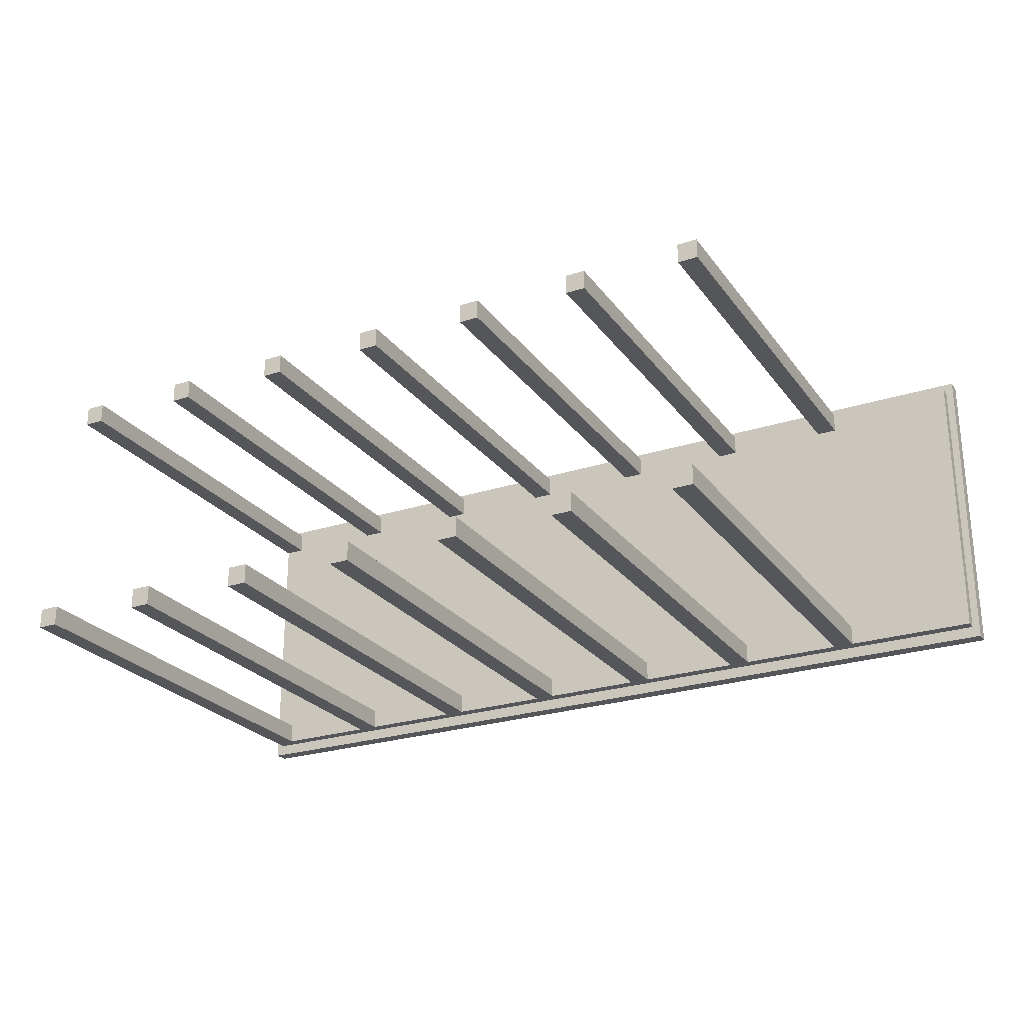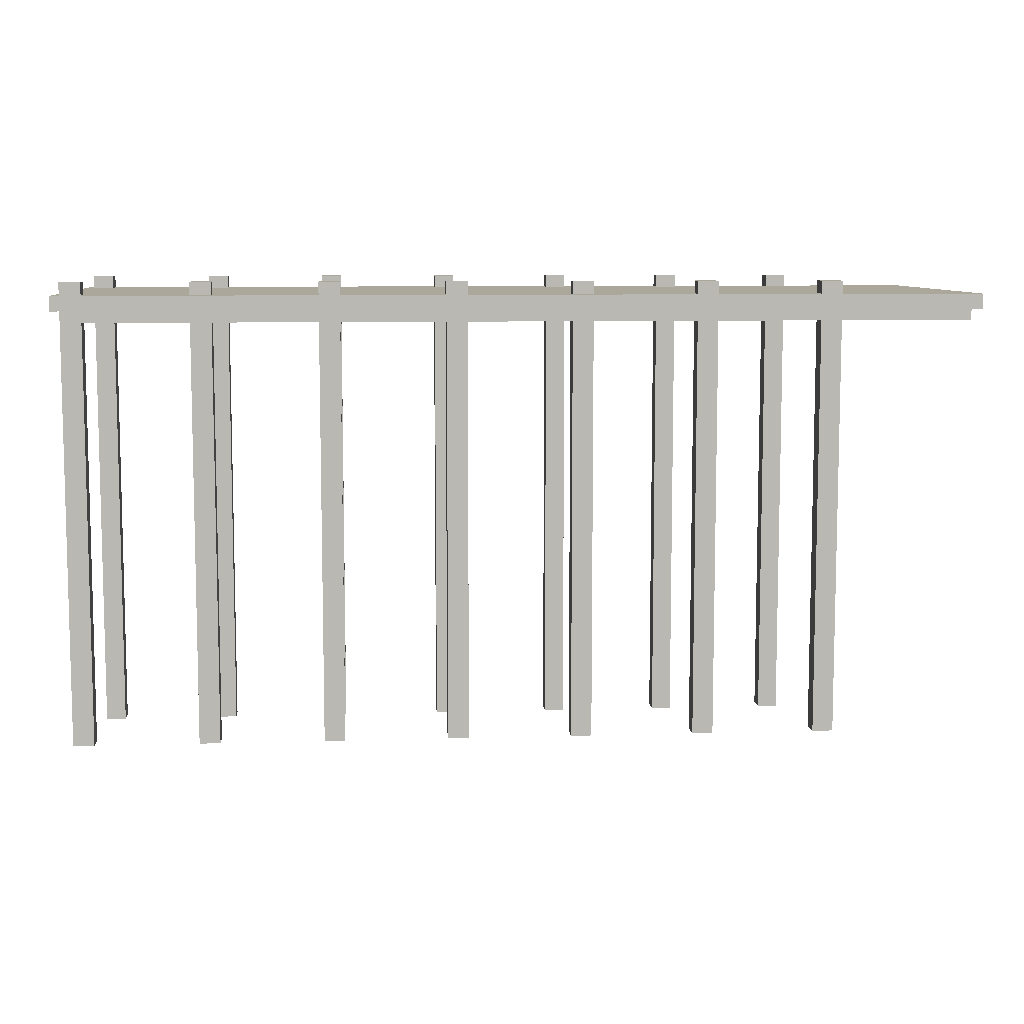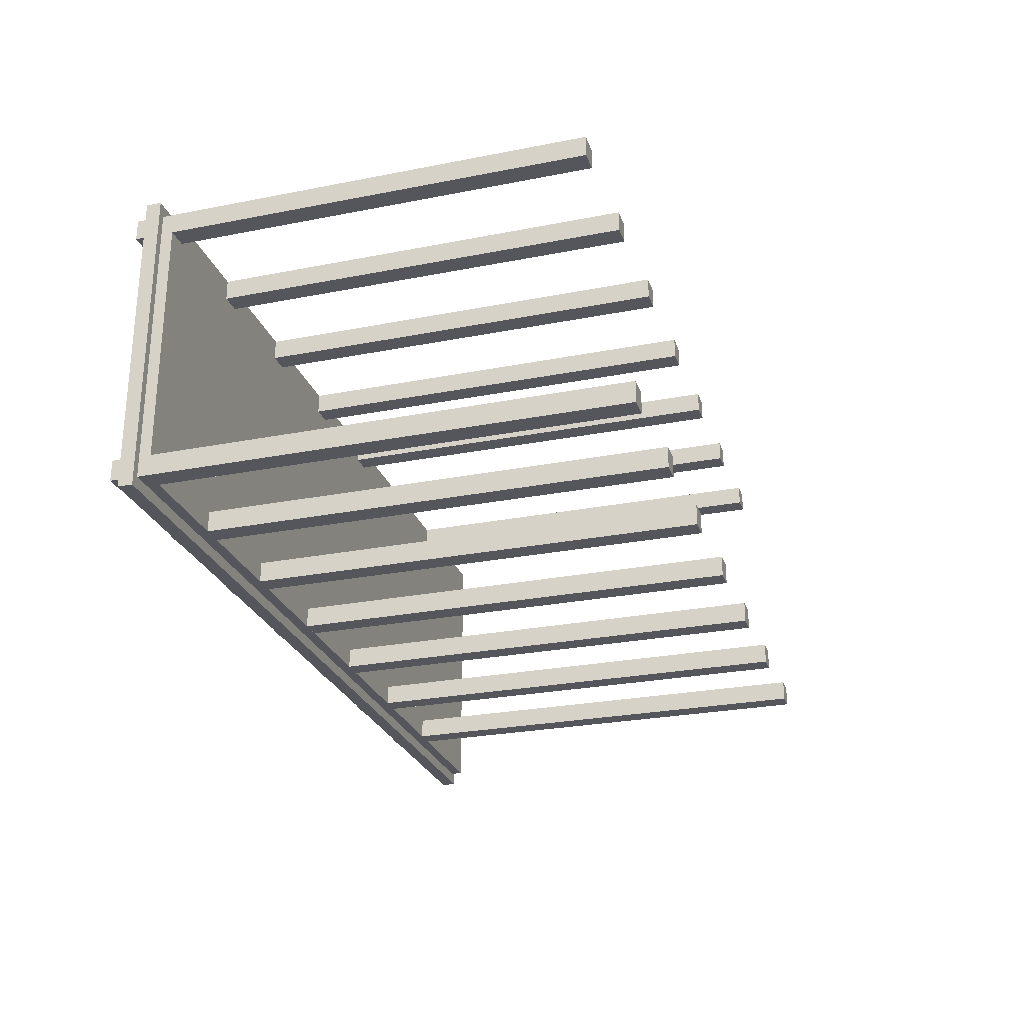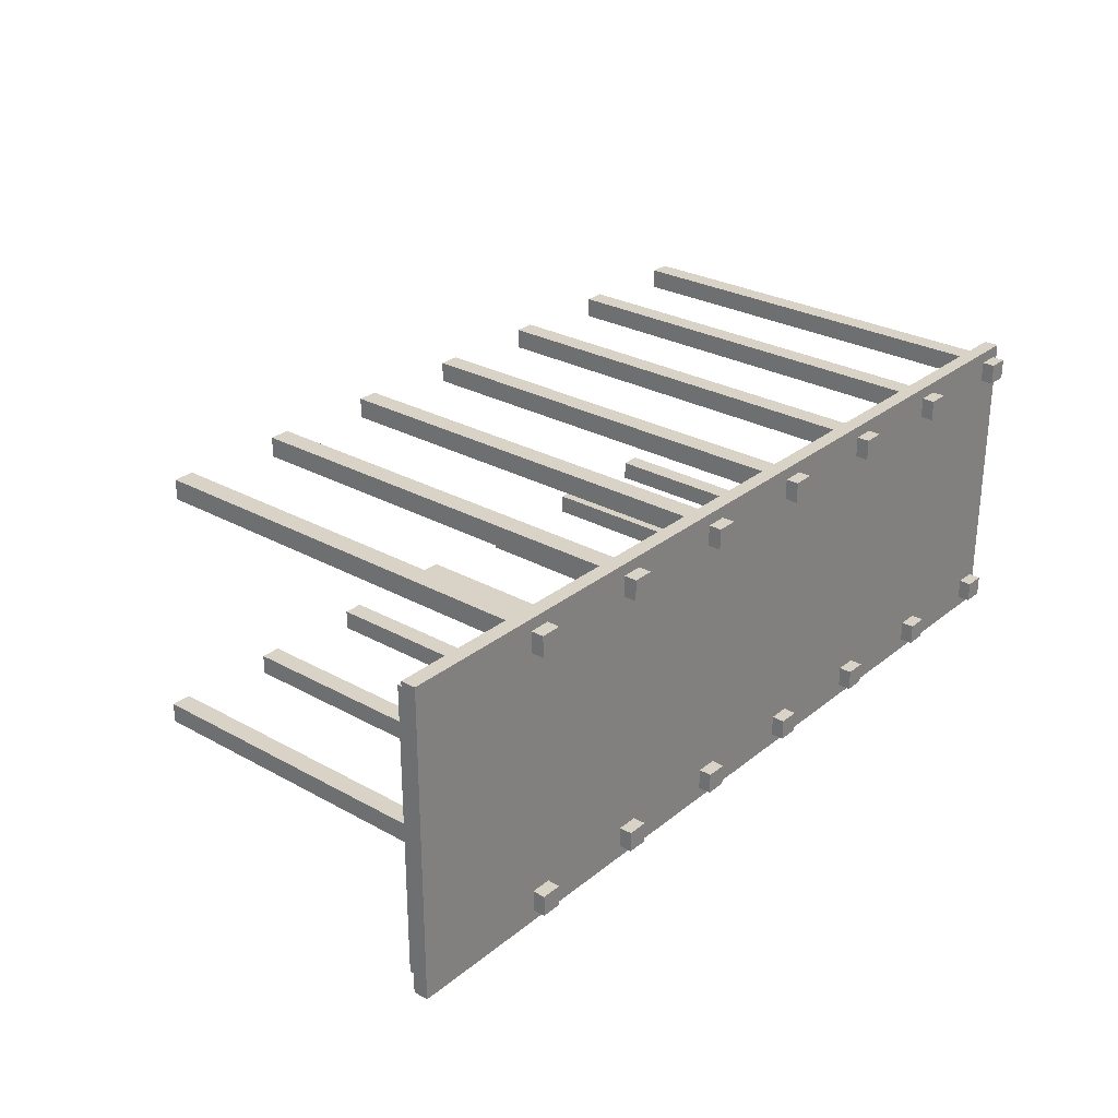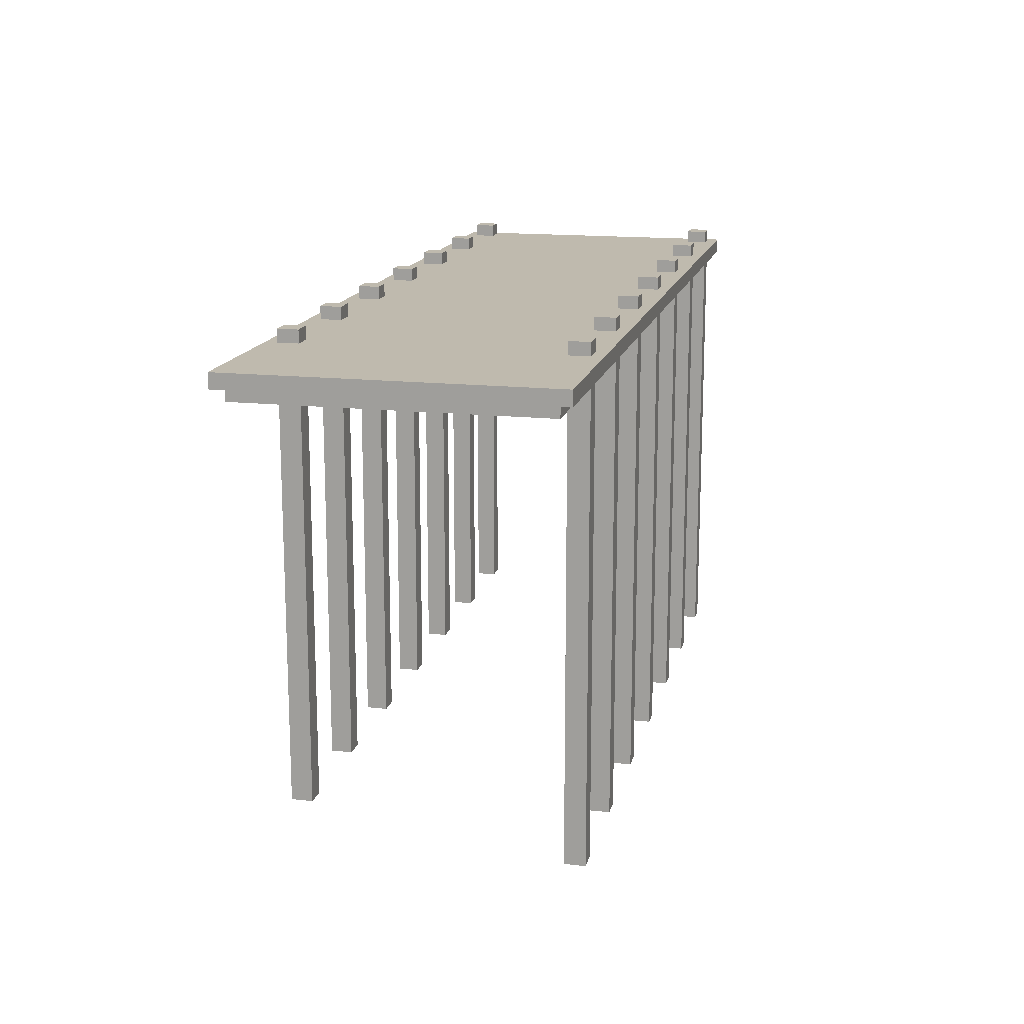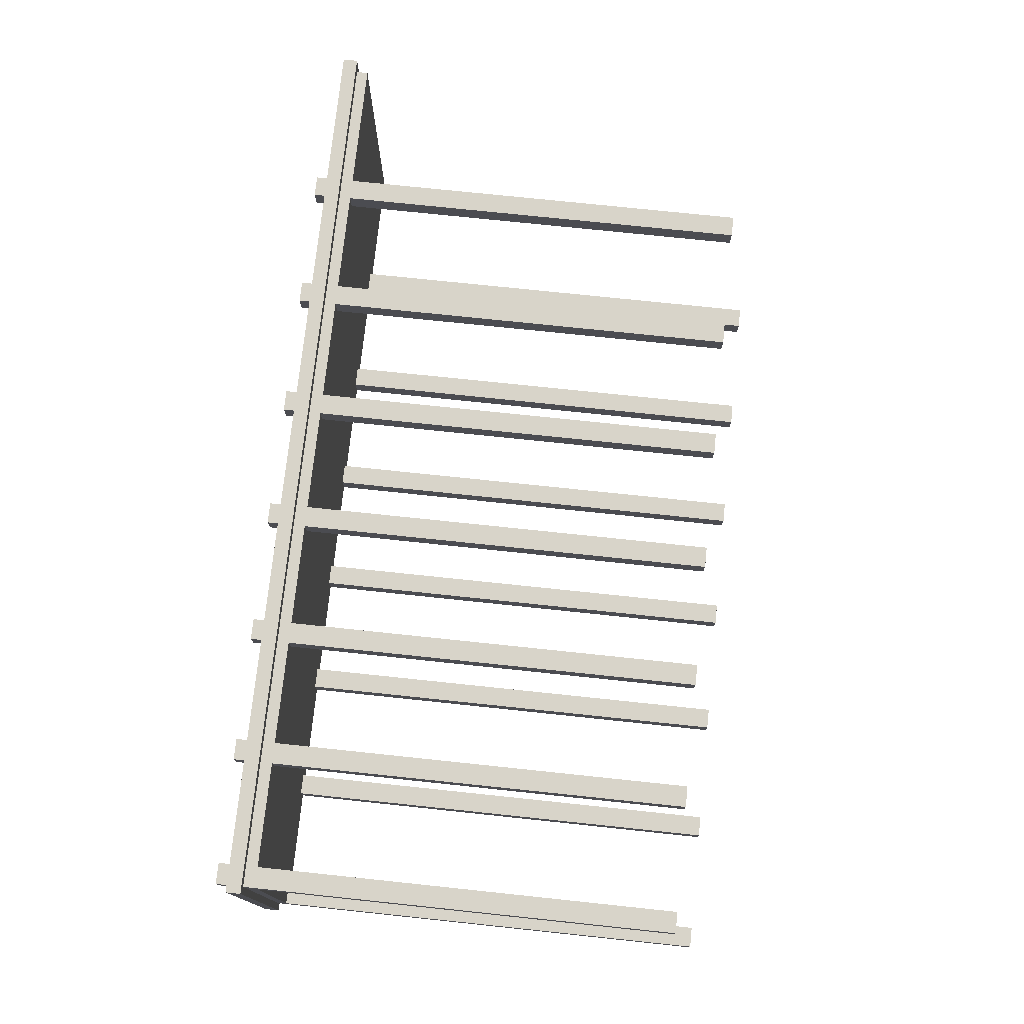
<metadata>
{"format":"obj","ext":"obj","renderer":"f3d","projection":"perspective","resolution":1024,"background":"white","views":[{"elev":-25.1,"azim":27.7,"up":"+Z"},{"elev":8.1,"azim":-4.7,"up":"+Y"},{"elev":-26.3,"azim":-72.9,"up":"+Z"},{"elev":28.2,"azim":129.9,"up":"+Z"},{"elev":15.6,"azim":103.0,"up":"+Y"},{"elev":75.0,"azim":-84.0,"up":"+Z"}]}
</metadata>
<code>
o Plane.079
v -5.394 2.696 2.103
v 6.949 2.696 2.103
v -5.394 2.696 -2.103
v 6.949 2.696 -2.103
v -5.291 2.497 -1.945
v -5.291 2.497 1.945
v 6.846 2.497 1.945
v 6.846 2.497 -1.945
v -5.394 2.497 -2.103
v -5.394 2.497 2.103
v 6.949 2.497 2.103
v 6.949 2.497 -2.103
v -5.291 2.339 -1.945
v -5.291 2.339 1.945
v 6.846 2.339 1.945
v 6.846 2.339 -1.945
v -5.291 2.868 -1.665
v -5.011 2.868 -1.665
v -5.291 2.868 -1.945
v -5.011 2.868 -1.945
v -5.291 -3.848 -1.945
v -5.291 -3.848 -1.665
v -5.011 -3.848 -1.665
v -5.011 -3.848 -1.945
v -3.611 2.868 -1.665
v -3.331 2.868 -1.665
v -3.611 2.868 -1.945
v -3.331 2.868 -1.945
v -3.611 -3.848 -1.945
v -3.611 -3.848 -1.665
v -3.331 -3.848 -1.665
v -3.331 -3.848 -1.945
v -1.931 2.868 -1.665
v -1.651 2.868 -1.665
v -1.931 2.868 -1.945
v -1.651 2.868 -1.945
v -1.931 -3.848 -1.945
v -1.931 -3.848 -1.665
v -1.651 -3.848 -1.665
v -1.651 -3.848 -1.945
v -0.2511 2.868 -1.665
v 0.02891 2.868 -1.665
v -0.2511 2.868 -1.945
v 0.02891 2.868 -1.945
v -0.2511 -3.848 -1.945
v -0.2511 -3.848 -1.665
v 0.02891 -3.848 -1.665
v 0.02891 -3.848 -1.945
v 1.429 2.868 -1.665
v 1.709 2.868 -1.665
v 1.429 2.868 -1.945
v 1.709 2.868 -1.945
v 1.429 -3.848 -1.945
v 1.429 -3.848 -1.665
v 1.709 -3.848 -1.665
v 1.709 -3.848 -1.945
v 3.109 2.868 -1.665
v 3.389 2.868 -1.665
v 3.109 2.868 -1.945
v 3.389 2.868 -1.945
v 3.109 -3.848 -1.945
v 3.109 -3.848 -1.665
v 3.389 -3.848 -1.665
v 3.389 -3.848 -1.945
v 4.789 2.868 -1.665
v 5.069 2.868 -1.665
v 4.789 2.868 -1.945
v 5.069 2.868 -1.945
v 4.789 -3.848 -1.945
v 4.789 -3.848 -1.665
v 5.069 -3.848 -1.665
v 5.069 -3.848 -1.945
v -5.291 2.868 1.945
v -5.011 2.868 1.945
v -5.291 2.868 1.665
v -5.011 2.868 1.665
v -5.291 -3.32 1.665
v -5.291 -3.32 1.945
v -5.011 -3.32 1.945
v -5.011 -3.32 1.665
v -3.611 2.868 1.945
v -3.331 2.868 1.945
v -3.611 2.868 1.665
v -3.331 2.868 1.665
v -3.611 -3.32 1.665
v -3.611 -3.32 1.945
v -3.331 -3.32 1.945
v -3.331 -3.32 1.665
v -1.931 2.868 1.945
v -1.651 2.868 1.945
v -1.931 2.868 1.665
v -1.651 2.868 1.665
v -1.931 -3.32 1.665
v -1.931 -3.32 1.945
v -1.651 -3.32 1.945
v -1.651 -3.32 1.665
v -0.2511 2.868 1.945
v 0.02891 2.868 1.945
v -0.2511 2.868 1.665
v 0.02891 2.868 1.665
v -0.2511 -3.32 1.665
v -0.2511 -3.32 1.945
v 0.02891 -3.32 1.945
v 0.02891 -3.32 1.665
v 1.429 2.868 1.945
v 1.709 2.868 1.945
v 1.429 2.868 1.665
v 1.709 2.868 1.665
v 1.429 -3.32 1.665
v 1.429 -3.32 1.945
v 1.709 -3.32 1.945
v 1.709 -3.32 1.665
v 3.109 2.868 1.945
v 3.389 2.868 1.945
v 3.109 2.868 1.665
v 3.389 2.868 1.665
v 3.109 -3.32 1.665
v 3.109 -3.32 1.945
v 3.389 -3.32 1.945
v 3.389 -3.32 1.665
v 4.789 2.868 1.945
v 5.069 2.868 1.945
v 4.789 2.868 1.665
v 5.069 2.868 1.665
v 4.789 -3.32 1.665
v 4.789 -3.32 1.945
v 5.069 -3.32 1.945
v 5.069 -3.32 1.665
f 2 3 1
f 15 8 7
f 12 3 4
f 10 2 1
f 11 4 2
f 9 1 3
f 10 5 6
f 11 6 7
f 8 11 7
f 9 8 5
f 13 15 14
f 13 6 5
f 16 5 8
f 14 7 6
f 18 19 17
f 21 23 22
f 23 20 18
f 21 17 19
f 24 19 20
f 22 18 17
f 26 27 25
f 29 31 30
f 31 28 26
f 29 25 27
f 32 27 28
f 30 26 25
f 34 35 33
f 37 39 38
f 39 36 34
f 37 33 35
f 40 35 36
f 38 34 33
f 42 43 41
f 45 47 46
f 47 44 42
f 45 41 43
f 48 43 44
f 46 42 41
f 50 51 49
f 53 55 54
f 55 52 50
f 53 49 51
f 56 51 52
f 54 50 49
f 58 59 57
f 61 63 62
f 63 60 58
f 61 57 59
f 64 59 60
f 62 58 57
f 66 67 65
f 69 71 70
f 71 68 66
f 69 65 67
f 72 67 68
f 70 66 65
f 74 75 73
f 77 79 78
f 79 76 74
f 77 73 75
f 80 75 76
f 78 74 73
f 82 83 81
f 85 87 86
f 87 84 82
f 85 81 83
f 88 83 84
f 86 82 81
f 90 91 89
f 93 95 94
f 95 92 90
f 93 89 91
f 96 91 92
f 94 90 89
f 98 99 97
f 101 103 102
f 103 100 98
f 101 97 99
f 104 99 100
f 102 98 97
f 106 107 105
f 109 111 110
f 111 108 106
f 109 105 107
f 112 107 108
f 110 106 105
f 114 115 113
f 117 119 118
f 119 116 114
f 117 113 115
f 120 115 116
f 118 114 113
f 122 123 121
f 125 127 126
f 127 124 122
f 125 121 123
f 128 123 124
f 126 122 121
f 2 4 3
f 15 16 8
f 12 9 3
f 10 11 2
f 11 12 4
f 9 10 1
f 10 9 5
f 11 10 6
f 8 12 11
f 9 12 8
f 13 16 15
f 13 14 6
f 16 13 5
f 14 15 7
f 18 20 19
f 21 24 23
f 23 24 20
f 21 22 17
f 24 21 19
f 22 23 18
f 26 28 27
f 29 32 31
f 31 32 28
f 29 30 25
f 32 29 27
f 30 31 26
f 34 36 35
f 37 40 39
f 39 40 36
f 37 38 33
f 40 37 35
f 38 39 34
f 42 44 43
f 45 48 47
f 47 48 44
f 45 46 41
f 48 45 43
f 46 47 42
f 50 52 51
f 53 56 55
f 55 56 52
f 53 54 49
f 56 53 51
f 54 55 50
f 58 60 59
f 61 64 63
f 63 64 60
f 61 62 57
f 64 61 59
f 62 63 58
f 66 68 67
f 69 72 71
f 71 72 68
f 69 70 65
f 72 69 67
f 70 71 66
f 74 76 75
f 77 80 79
f 79 80 76
f 77 78 73
f 80 77 75
f 78 79 74
f 82 84 83
f 85 88 87
f 87 88 84
f 85 86 81
f 88 85 83
f 86 87 82
f 90 92 91
f 93 96 95
f 95 96 92
f 93 94 89
f 96 93 91
f 94 95 90
f 98 100 99
f 101 104 103
f 103 104 100
f 101 102 97
f 104 101 99
f 102 103 98
f 106 108 107
f 109 112 111
f 111 112 108
f 109 110 105
f 112 109 107
f 110 111 106
f 114 116 115
f 117 120 119
f 119 120 116
f 117 118 113
f 120 117 115
f 118 119 114
f 122 124 123
f 125 128 127
f 127 128 124
f 125 126 121
f 128 125 123
f 126 127 122

</code>
